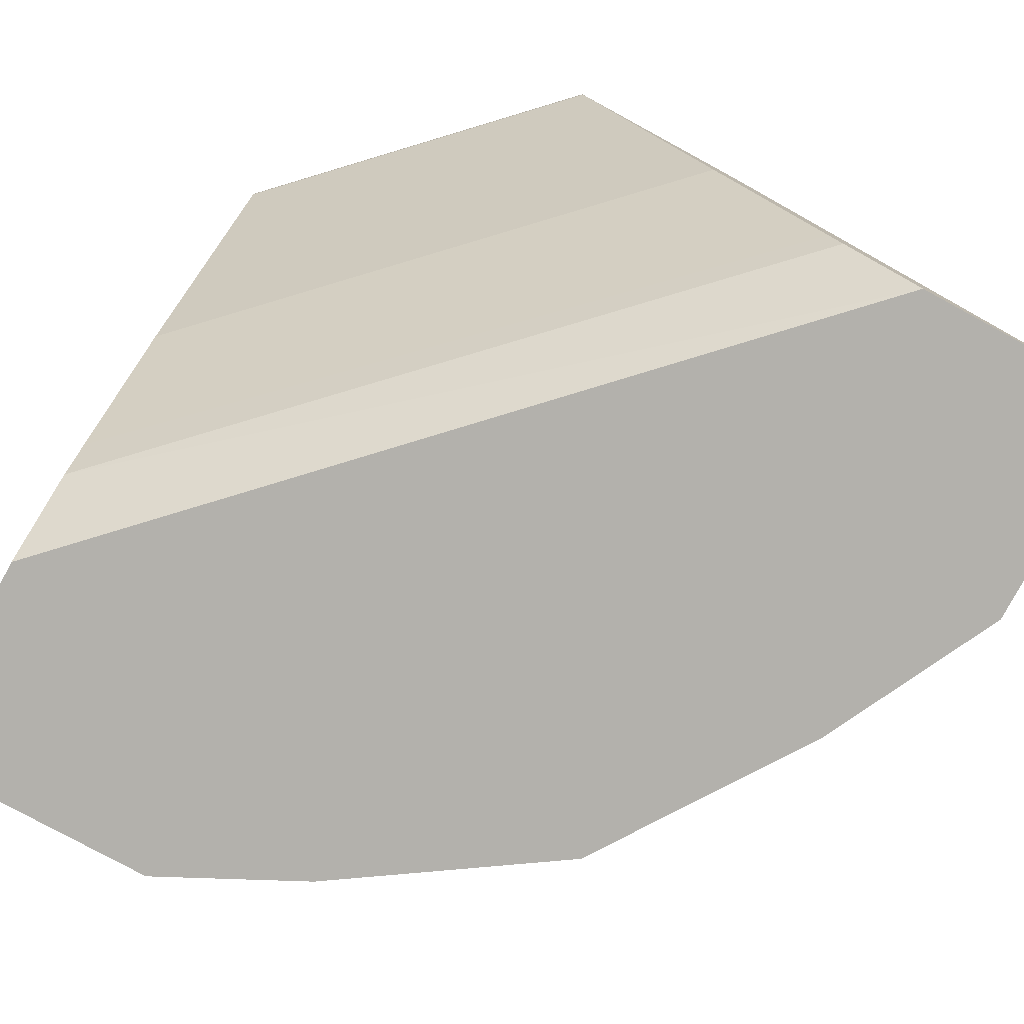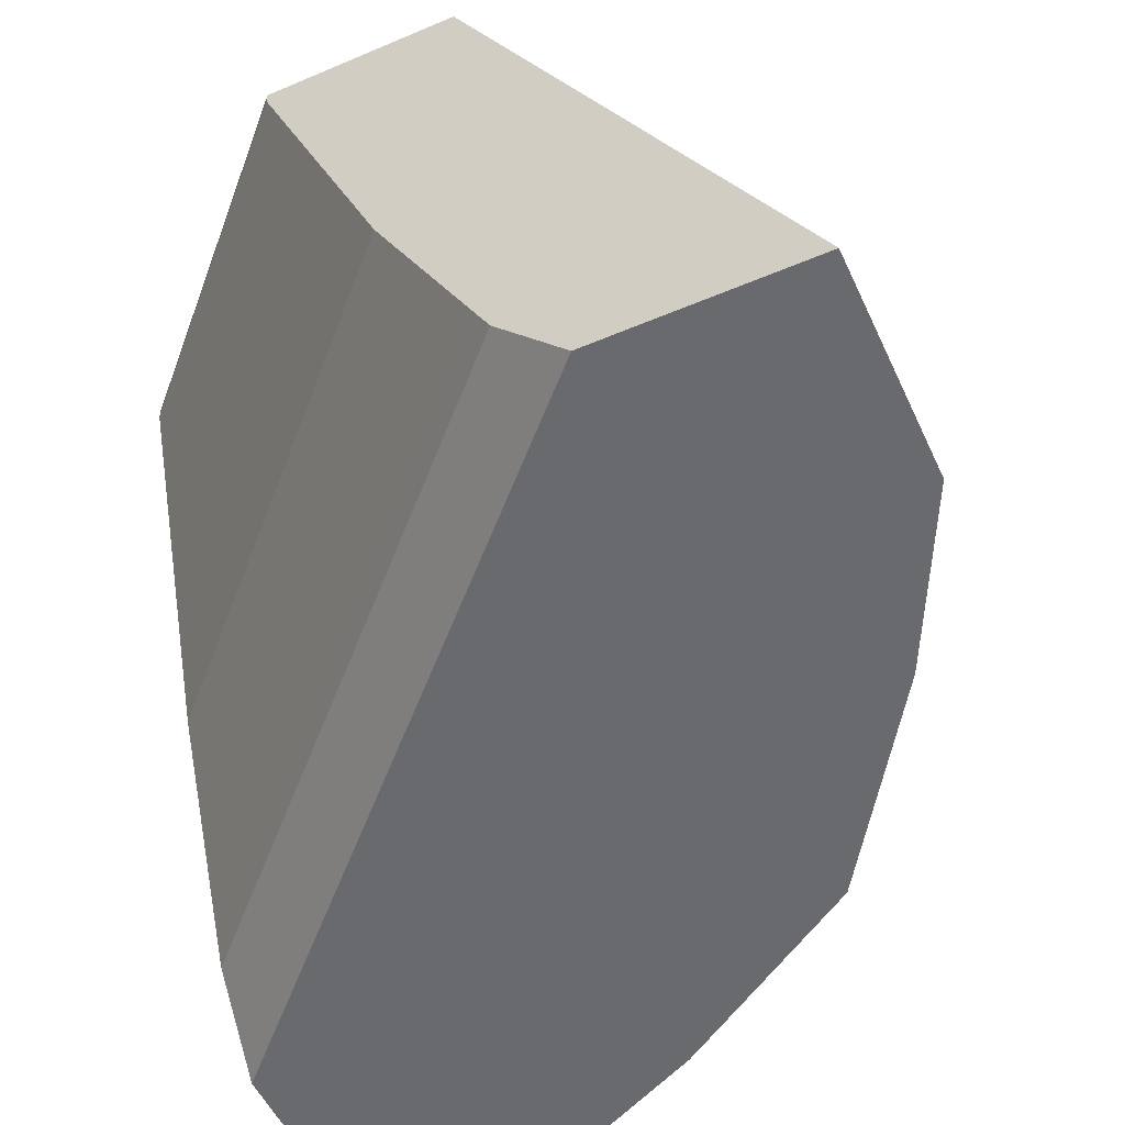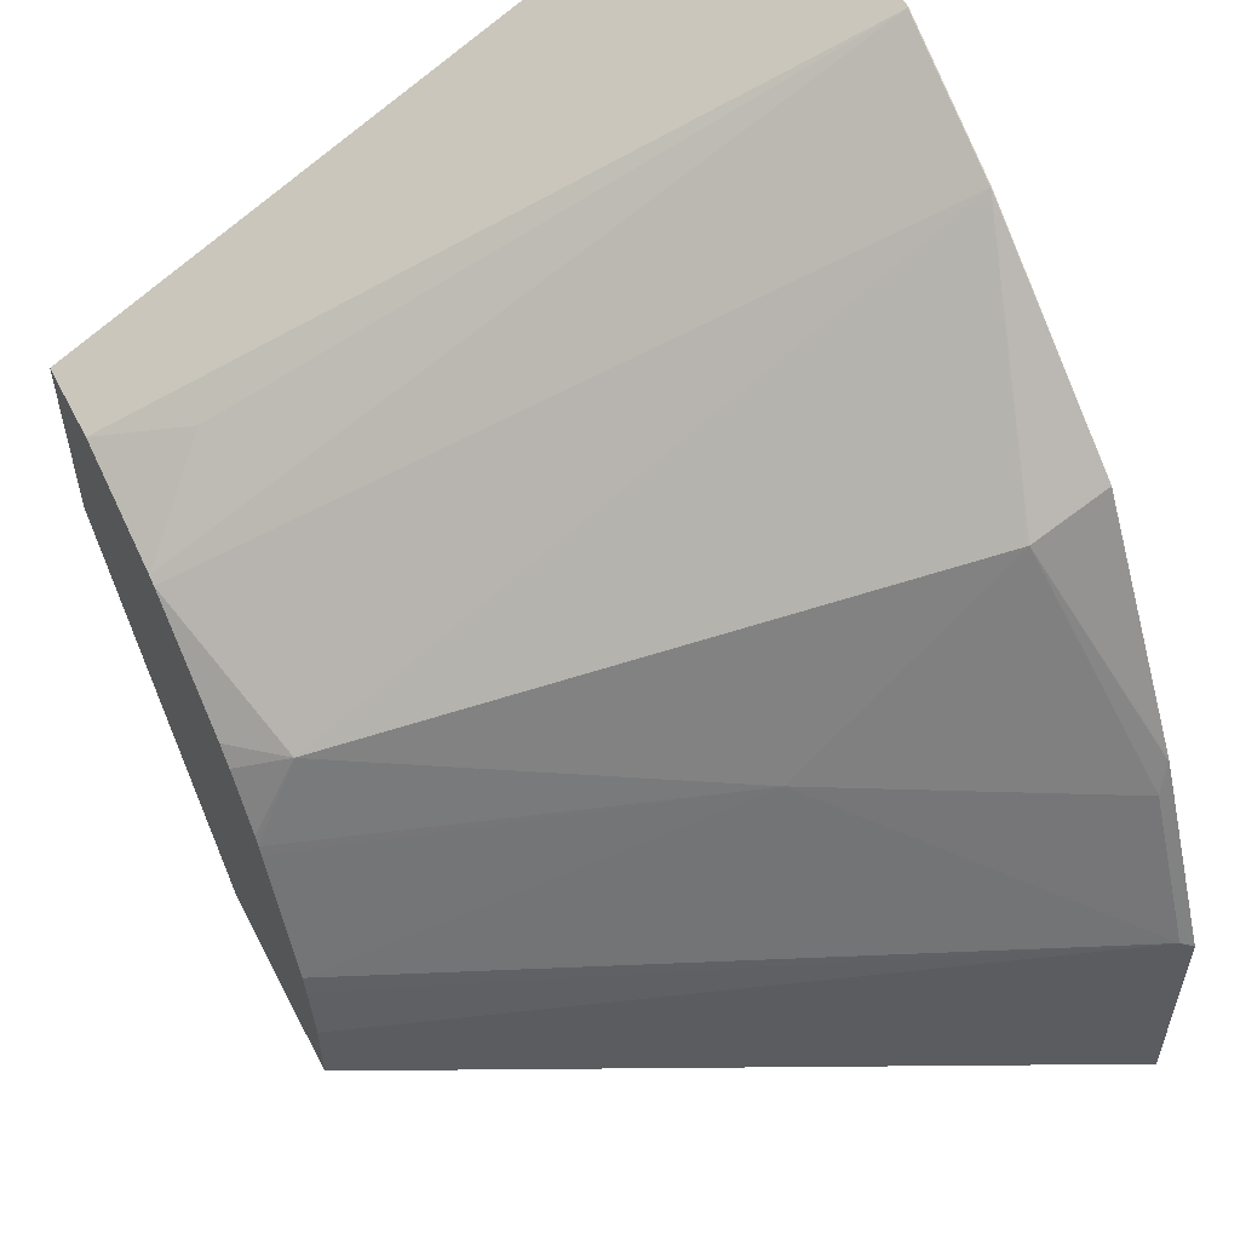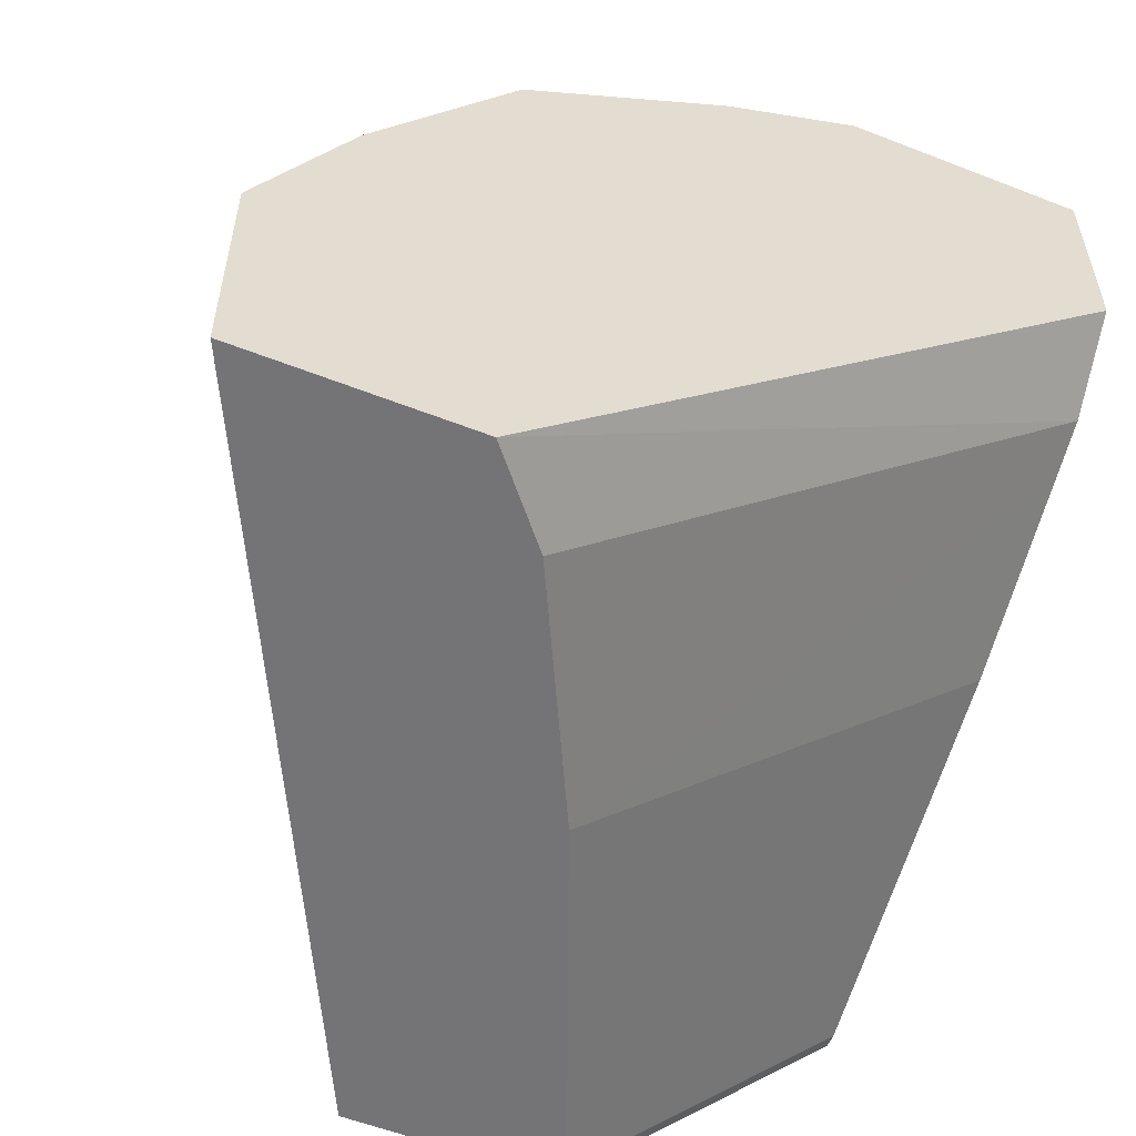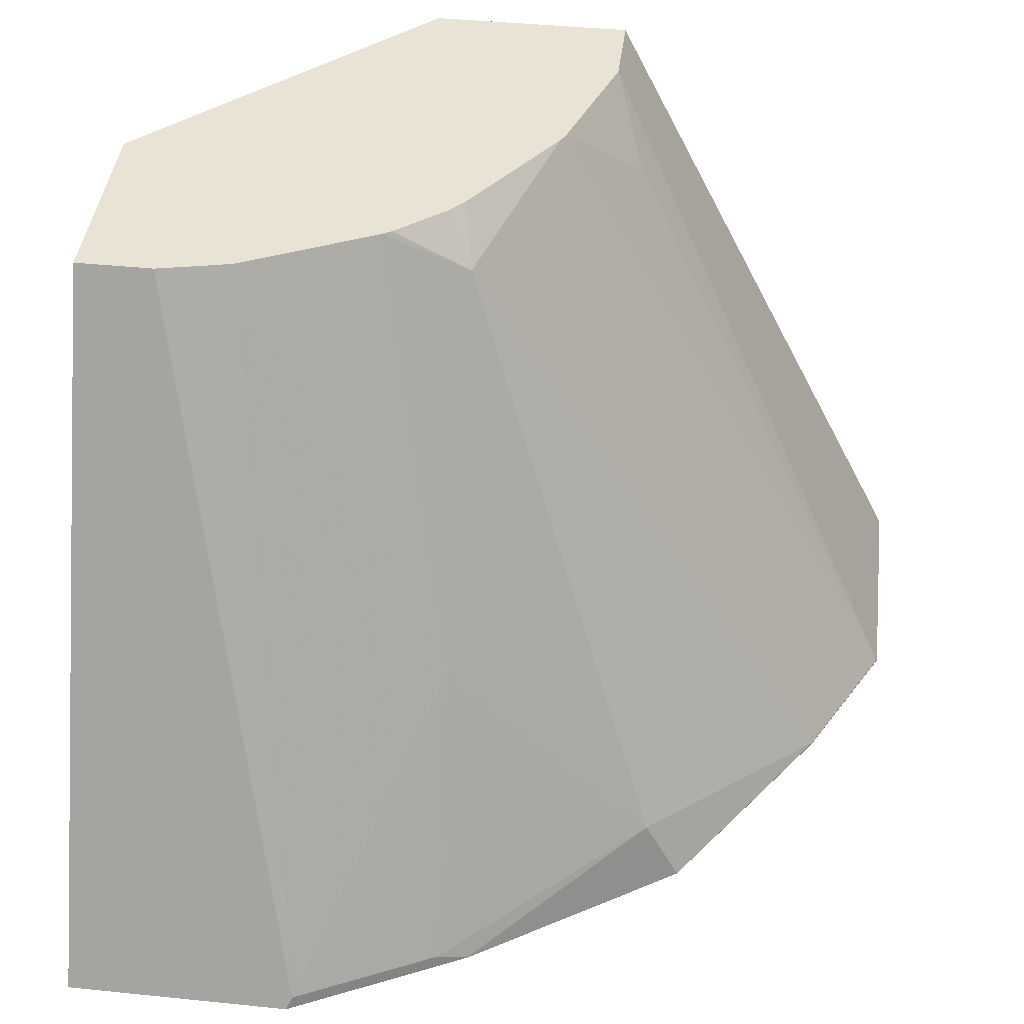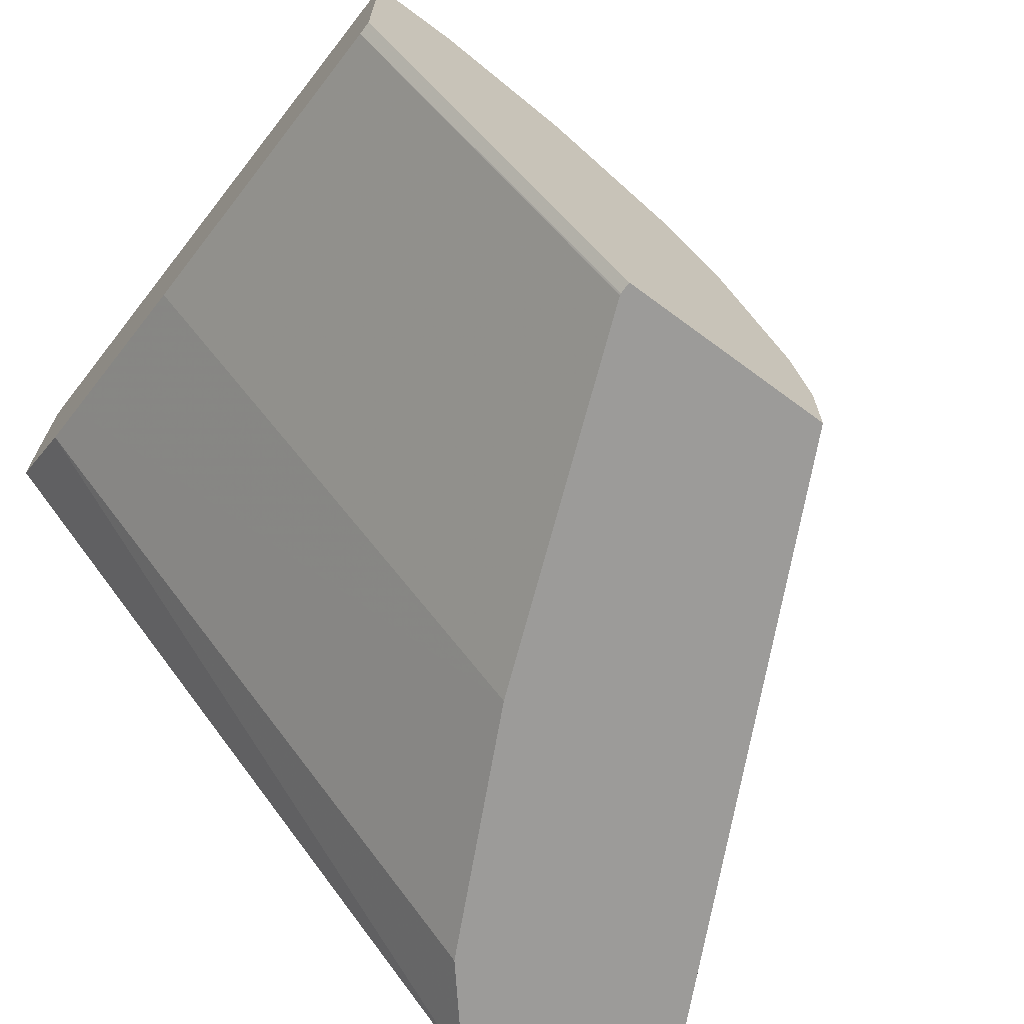
<metadata>
{"format":"obj","ext":"obj","renderer":"f3d","projection":"perspective","resolution":1024,"background":"white","views":[{"elev":-79.1,"azim":-28.5,"up":"+Z"},{"elev":-53.0,"azim":24.5,"up":"+Z"},{"elev":56.2,"azim":62.9,"up":"+Y"},{"elev":-56.3,"azim":157.7,"up":"+Y"},{"elev":42.1,"azim":97.0,"up":"+Z"},{"elev":-69.9,"azim":-36.5,"up":"+Y"}]}
</metadata>
<code>
v 0.2428 -0.0004765 0.2373
v 0.241 -0.0004765 0.241
v 0.179 -0.0004765 0.2373
v 0.2428 0.06704 0.2373
v 0.2065 2.364e-05 0.3098
v 0.196 -0.0004765 0.331
v 0.241 0.06885 0.241
v 0.1584 -0.0004765 0.2616
v -9.095e-05 0.1584 0.2616
v -4.339e-05 0.1808 0.2373
v 0.2203 0.112 0.2373
v 0.2203 0.1102 0.241
v 0.1426 0.02263 0.4376
v 0.1426 -0.0004765 0.4376
v 0.1375 0.04487 0.4376
v 0.1389 0.03927 0.4376
v 0.1756 0.1085 0.3202
v 0.1546 -0.0004765 0.269
v -9.095e-05 0.1514 0.2754
v -9.095e-05 0.179 0.2409
v -9.095e-05 0.2036 0.2373
v 0.2168 0.119 0.2373
v 0.2169 0.1188 0.2376
v 0.1756 0.1704 0.2582
v 0.08253 -0.0004765 0.4376
v 0.1198 0.08083 0.4376
v 0.1136 0.1085 0.4234
v 0.1185 0.08343 0.4376
v 0.1451 -0.0004765 0.2882
v -9.095e-05 0.1239 0.3304
v 0.1308 -0.0004765 0.3167
v 0.1239 -0.0004765 0.3305
v -9.095e-05 0.2264 0.2373
v 0.1756 0.1807 0.2373
v 0.1756 0.1807 0.2376
v 0.1753 0.181 0.2373
v 0.1136 0.222 0.2376
v 0.08253 -0.0004765 0.4342
v -9.095e-05 0.08264 0.4376
v 0.06458 0.1289 0.4376
v 0.09939 0.1052 0.4376
v 0.1046 0.1007 0.4376
v 0.1168 0.08619 0.4376
v 0.08263 -0.0004765 0.4338
v -9.095e-05 0.08267 0.4337
v -9.095e-05 0.241 0.241
v -1.962e-05 0.2428 0.2373
v 0.1137 0.222 0.2373
v 0.1134 0.2221 0.2373
v 0.07209 0.2428 0.2373
v 0.07231 0.2427 0.2376
v 0.06199 0.1302 0.4376
v 0.0826 -0.0004765 0.4338
v -9.095e-05 0.08264 0.4338
v -9.095e-05 0.1426 0.4376
v -9.095e-05 0.2135 0.296
v 0.01517 0.2428 0.2373
v 0.06199 0.2341 0.2547
v -9.095e-05 0.1446 0.4337
v 0.02456 0.1426 0.4376
v 0.04133 0.1523 0.4131
f 17 27 28
f 25 39 54
f 24 36 37
f 24 35 36
f 22 35 24
f 22 34 35
f 19 32 30
f 19 31 32
f 19 29 31
f 18 29 19
f 17 28 26
f 24 37 27
f 22 24 23
f 13 52 60
f 15 17 26
f 13 25 14
f 13 39 25
f 13 55 39
f 13 60 55
f 13 40 52
f 13 41 40
f 13 42 41
f 13 43 42
f 13 28 43
f 25 54 38
f 13 26 28
f 17 24 27
f 27 37 40
f 44 53 45
f 27 41 42
f 13 15 26
f 55 60 59
f 52 61 60
f 51 61 52
f 51 60 61
f 50 60 51
f 50 59 60
f 50 58 59
f 50 56 58
f 50 57 56
f 46 57 47
f 46 56 57
f 45 53 54
f 38 54 53
f 37 52 40
f 37 51 52
f 37 50 51
f 37 49 50
f 37 48 49
f 36 48 37
f 34 36 35
f 33 46 47
f 30 44 45
f 30 32 44
f 27 43 28
f 27 42 43
f 56 59 58
f 27 40 41
f 13 16 15
f 1 7 2
f 12 23 24
f 1 4 7
f 1 11 4
f 1 22 11
f 1 34 22
f 1 36 34
f 1 48 36
f 1 49 48
f 1 50 49
f 1 57 50
f 1 47 57
f 1 33 47
f 1 21 33
f 2 5 6
f 1 3 10
f 1 18 8
f 1 29 18
f 1 31 29
f 1 32 31
f 1 44 32
f 1 53 44
f 1 38 53
f 1 25 38
f 1 14 25
f 1 6 14
f 1 2 6
f 12 24 17
f 1 8 3
f 2 7 5
f 1 10 21
f 3 9 10
f 3 8 9
f 12 22 23
f 11 22 12
f 10 20 21
f 9 18 19
f 9 20 10
f 9 21 20
f 9 33 21
f 9 56 46
f 9 59 56
f 9 55 59
f 9 39 55
f 9 54 39
f 9 46 33
f 4 12 7
f 4 11 12
f 9 45 54
f 5 7 6
f 6 13 14
f 6 7 13
f 7 16 13
f 7 15 16
f 7 17 15
f 8 18 9
f 9 19 30
f 9 30 45
f 7 12 17

</code>
